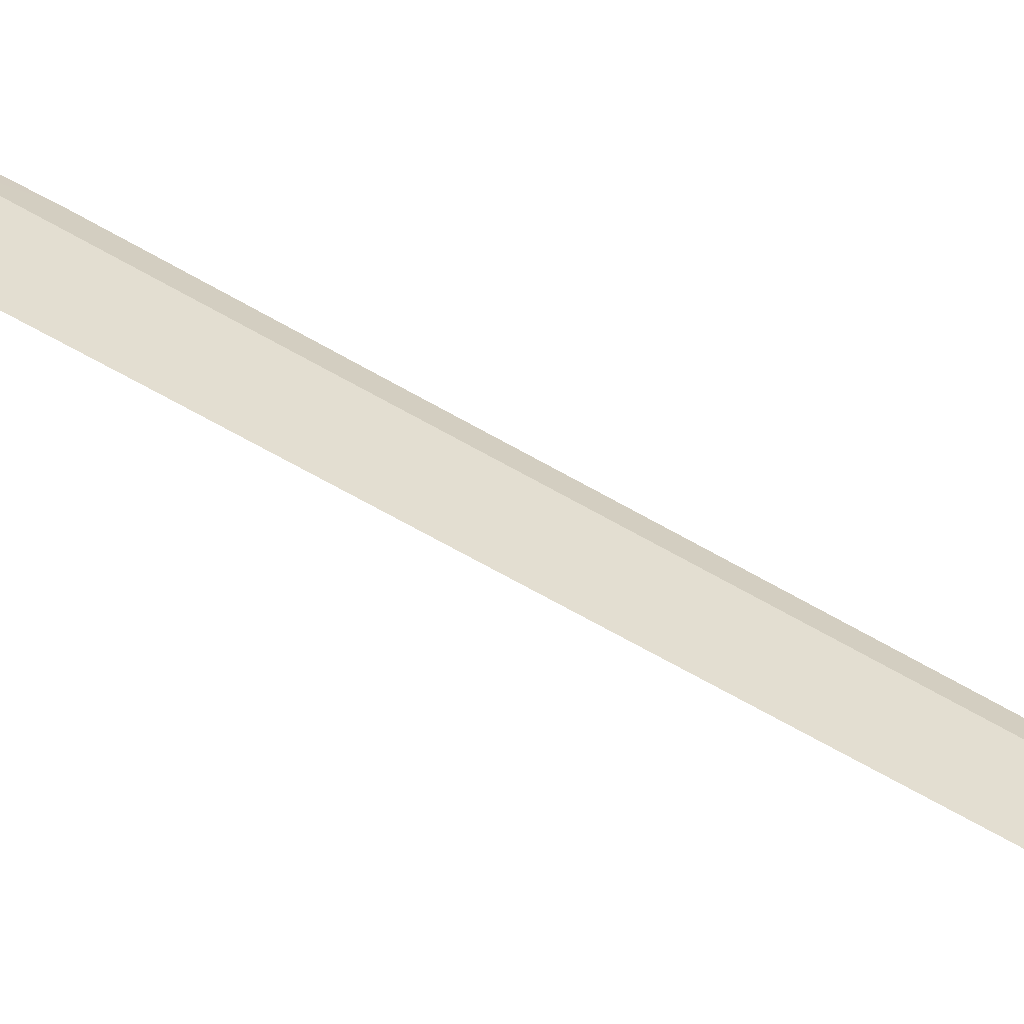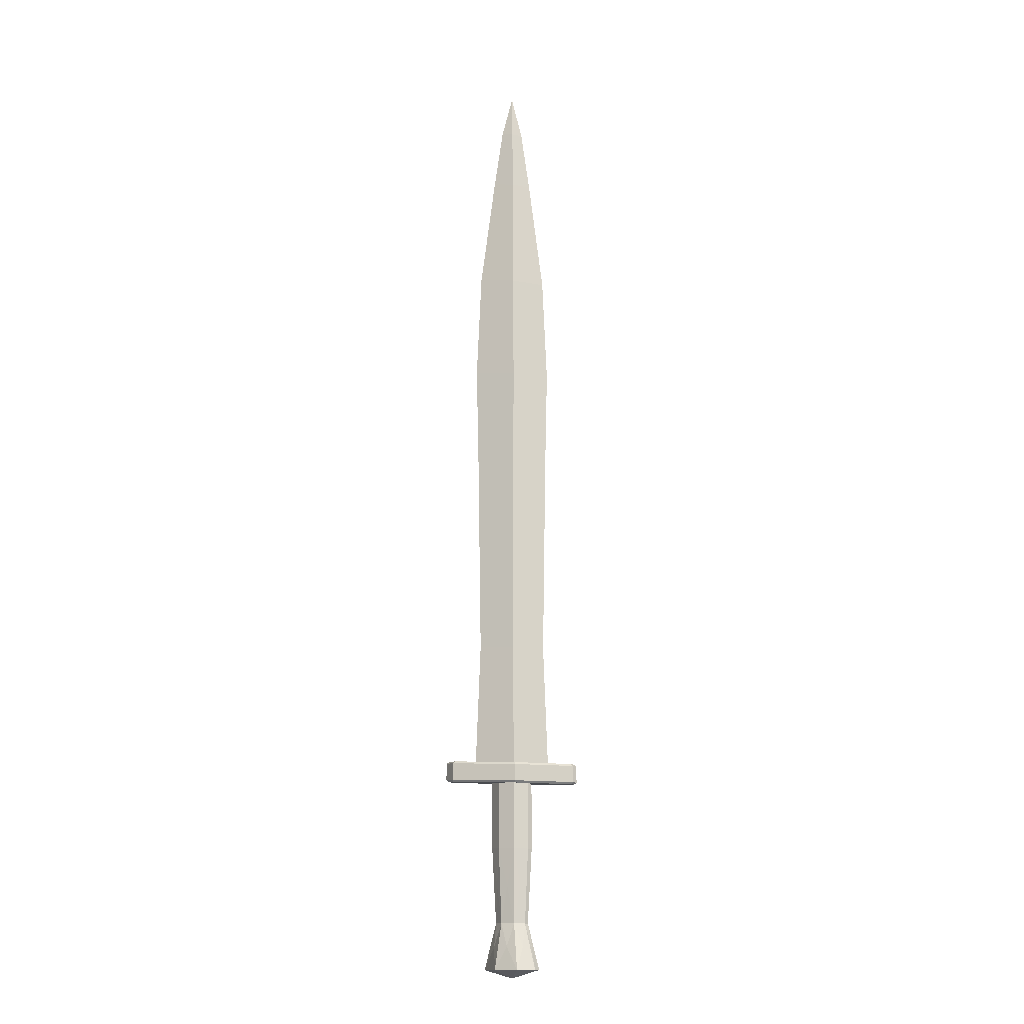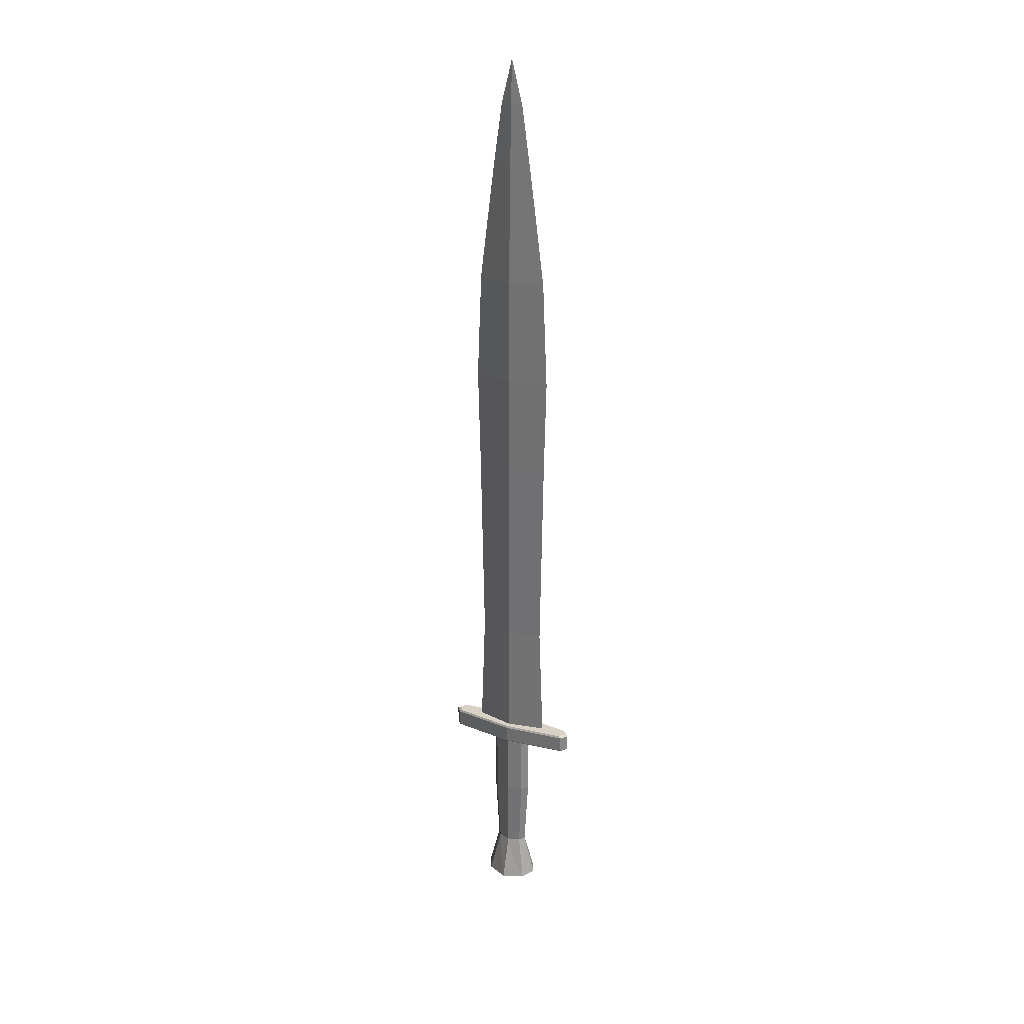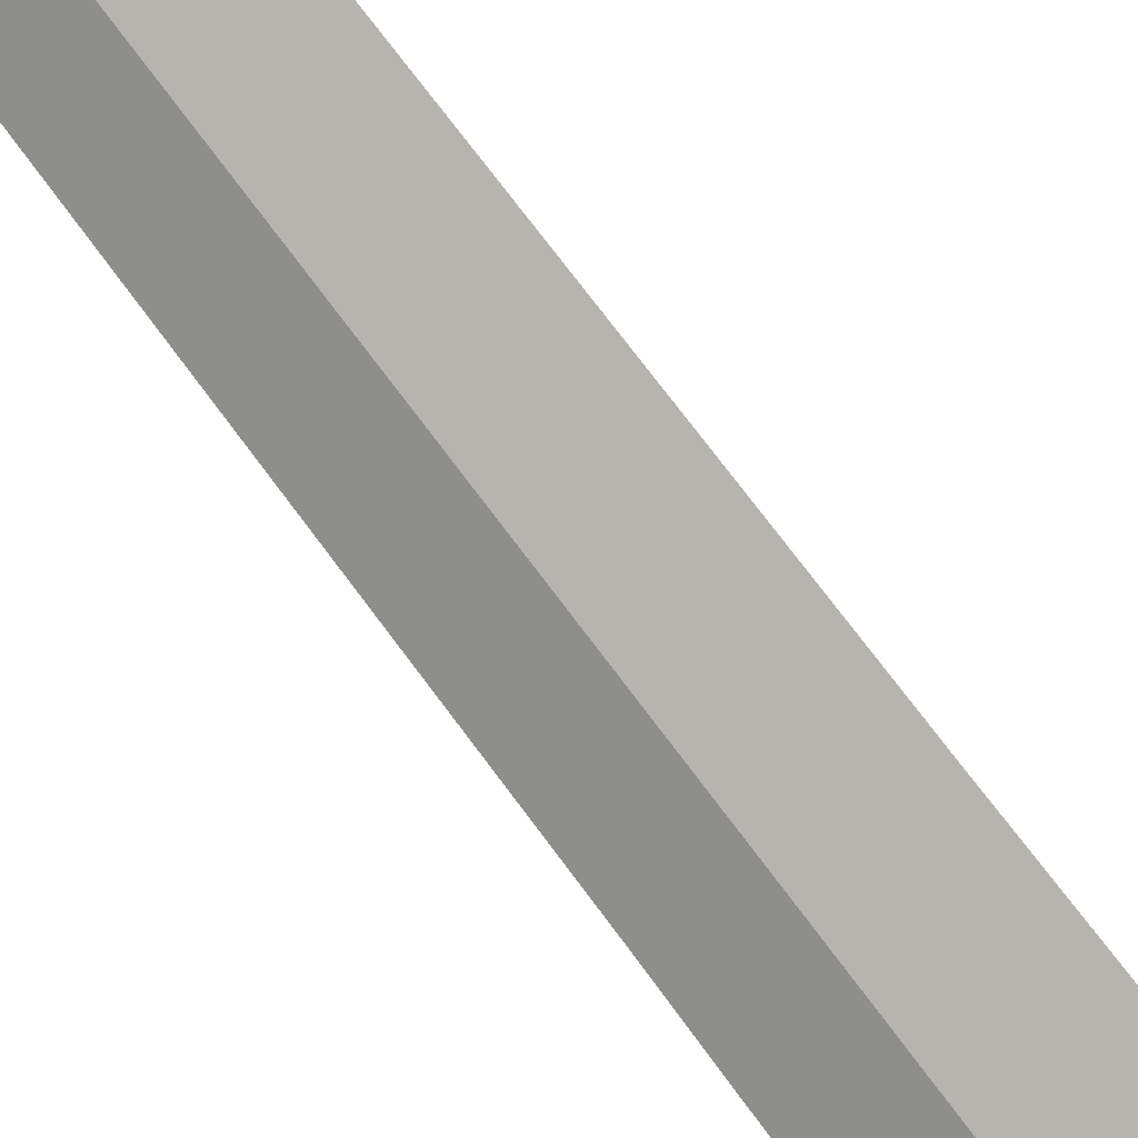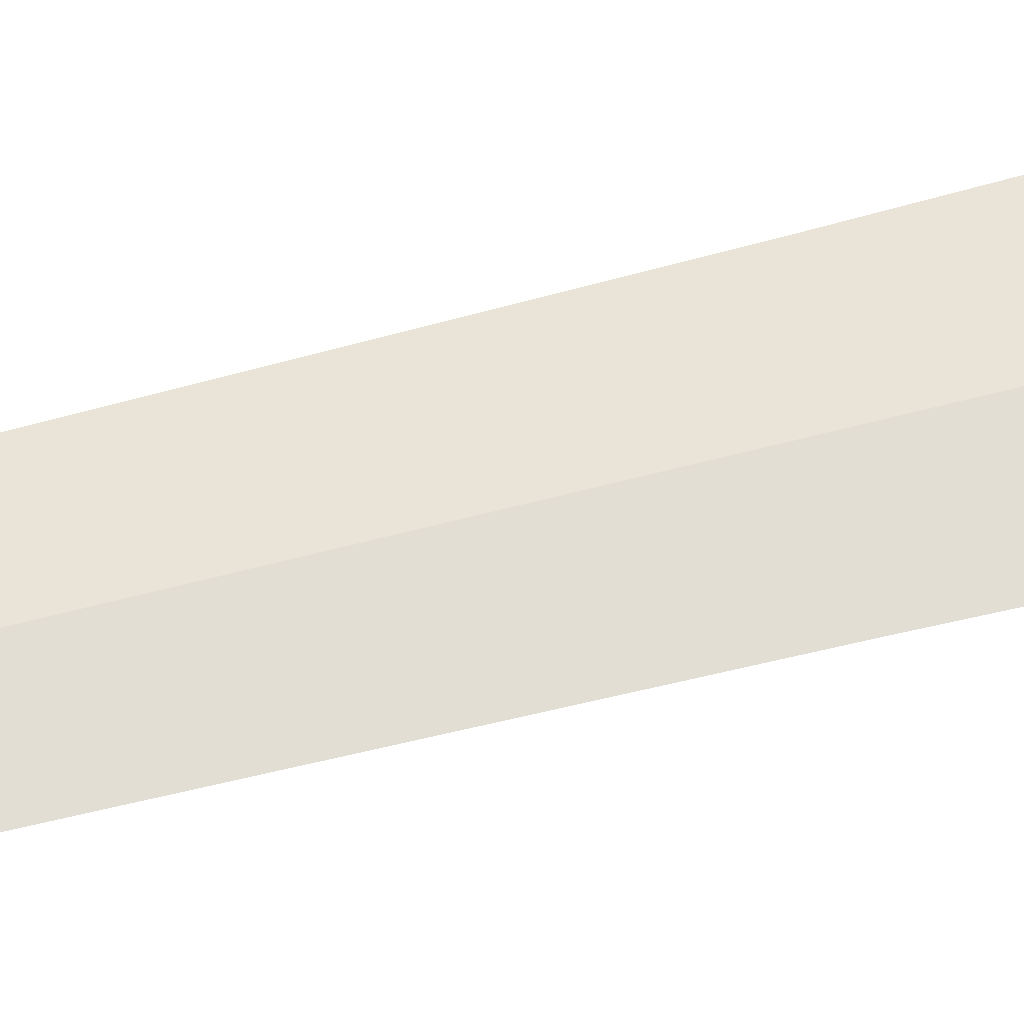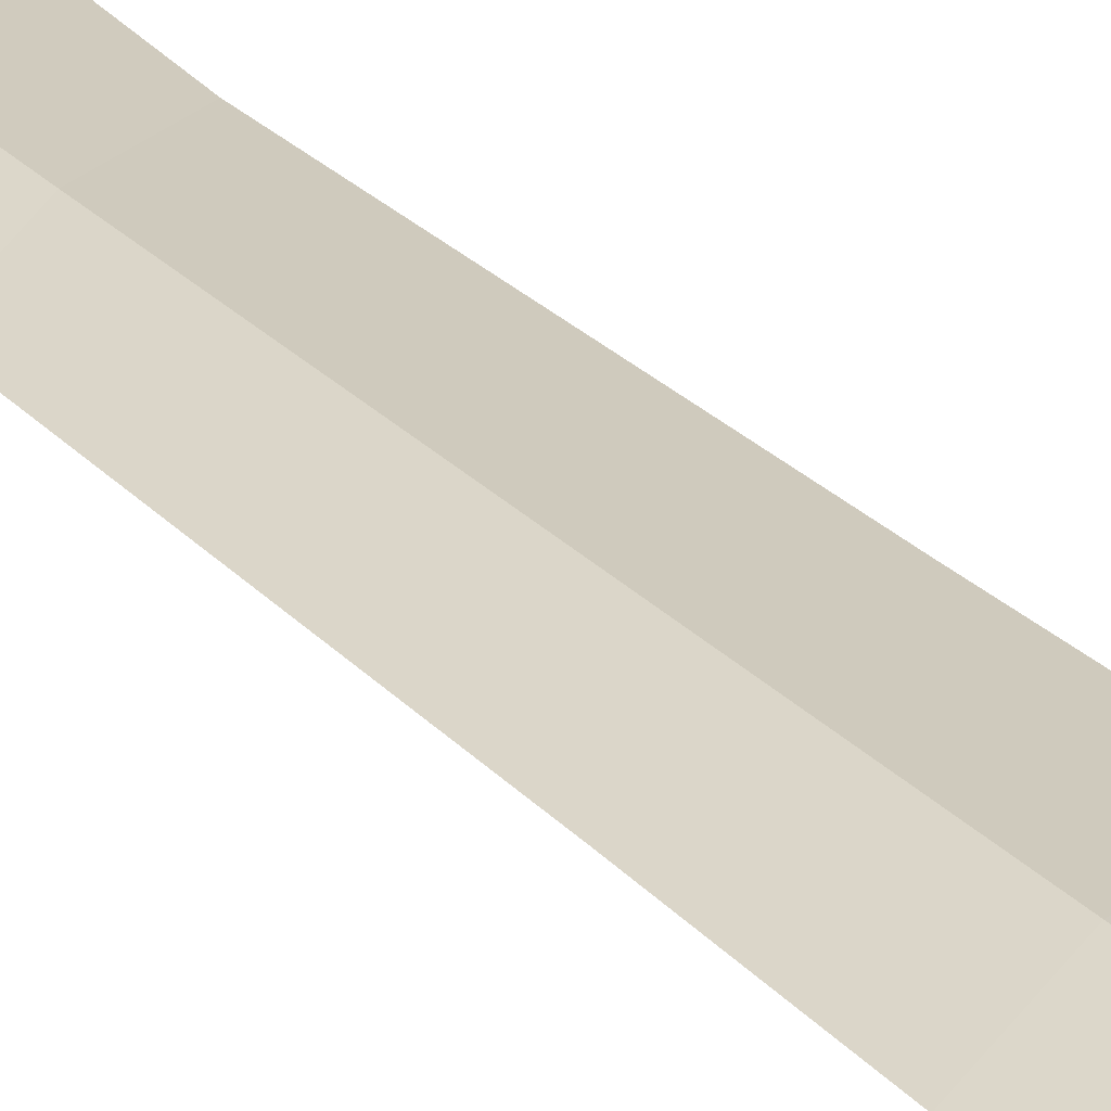
<metadata>
{"format":"obj","ext":"obj","renderer":"f3d","projection":"perspective","resolution":1024,"background":"white","views":[{"elev":32.8,"azim":-45.7,"up":"+Z"},{"elev":-14.1,"azim":-167.1,"up":"+Y"},{"elev":27.5,"azim":50.6,"up":"+Y"},{"elev":-73.1,"azim":36.6,"up":"+Z"},{"elev":57.0,"azim":74.3,"up":"+Z"},{"elev":28.6,"azim":145.8,"up":"+Z"}]}
</metadata>
<code>
v  0.1711 3.515 -0.0129
v  0.1654 5.272 -0.025
v  -0.0916 4.394 0.0451
v  -0.3211 5.272 0.0948
v  -0.3818 3.515 0.1233
v  0.1696 8.302 -0.0161
v  -0.3656 8.302 0.1157
v  -0.0879 6.787 0.0424
v  0.1724 9.695 -0.0102
v  -0.3949 9.695 0.1295
v  -0.1046 8.999 0.0547
v  0.1665 11.27 -0.0227
v  -0.0972 10.48 0.0492
v  -0.3327 11.27 0.1003
v  0.1481 12.97 -0.0619
v  -0.0386 12.12 0.006
v  -0.1365 12.97 0.0082
v  0.1371 13.88 -0.0853
v  0.0323 13.42 -0.0465
v  -0.0194 13.88 -0.0468
v  0.1237 14.51 -0.1139
v  0.0805 14.09 -0.082
v  -0.6702 3.212 0.338
v  -0.7513 3.212 0.2968
v  -0.4013 3.212 0.1803
v  -0.1493 3.212 0.0142
v  -0.0346 3.212 0.0723
v  -0.6423 3.515 0.3451
v  -0.1625 3.515 0.1276
v  0.2029 3.515 0.0548
v  0.1961 3.212 0.0404
v  -0.0783 3.212 0.1224
v  0.1954 3.212 0.0389
v  -0.6725 3.485 0.3708
v  -0.6725 3.243 0.3708
v  -0.2317 3.364 0.2194
v  0.2091 3.243 0.068
v  0.2091 3.485 0.068
v  -0.0346 2.243 0.0723
v  0.0804 2.727 0.0556
v  0.1954 2.243 0.0389
v  -0.1493 2.243 0.0142
v  -0.0919 2.727 0.0432
v  -0.0697 1.697 0.0288
v  -0.0947 1.152 -0.0115
v  -0.0005 1.152 0.0403
v  0.0864 1.697 0.0421
v  0.1852 1.152 0.0171
v  -0.0623 0.4855 0.2017
v  0.0981 0.8188 0.1142
v  0.27 0.4855 0.1979
v  -0.2475 0.4855 0.0603
v  -0.1012 0.8188 0.0727
v  0.1237 0.3644 -0.1139
v  0.1105 0.4451 0.0952
v  -0.062 0.4451 0.0493
v  -0.7861 3.485 0.3131
v  -0.7861 3.243 0.3131
v  -0.7293 3.364 0.3419
v  -0.5894 3.515 0.2539
v  -0.7441 3.515 0.2934
v  -0.7113 3.5 0.3306
v  -0.2257 3.5 0.2097
v  -0.72 3.227 0.3296
v  -0.2344 3.227 0.2043
v  0.6291 3.515 -0.3512
v  0.3835 4.394 -0.1779
v  0.5685 5.272 -0.3227
v  0.613 8.302 -0.3436
v  0.3791 6.787 -0.1768
v  0.6423 9.695 -0.3574
v  0.3993 8.999 -0.1818
v  0.3903 10.48 -0.1796
v  0.5801 11.27 -0.3282
v  0.3196 12.12 -0.1622
v  0.3838 12.97 -0.236
v  0.234 13.42 -0.1411
v  0.2668 13.88 -0.1811
v  0.1759 14.09 -0.1268
v  0.9785 3.212 -0.4359
v  0.3681 3.212 -0.1167
v  0.6855 3.212 -0.3298
v  0.3966 3.212 -0.2421
v  0.9987 3.212 -0.5247
v  0.4923 3.515 -0.1798
v  0.9662 3.515 -0.4099
v  0.4345 3.212 -0.1183
v  1.005 3.243 -0.4167
v  0.6072 3.364 -0.1743
v  1.005 3.485 -0.4167
v  0.3681 2.243 -0.1167
v  0.2817 2.727 -0.0389
v  0.3966 2.243 -0.2421
v  0.3823 2.727 -0.1794
v  0.3216 1.152 -0.1109
v  0.3571 1.697 -0.1715
v  0.342 1.152 -0.2164
v  0.2676 1.697 -0.0429
v  0.4853 0.4855 -0.0554
v  0.3155 0.8188 0.0122
v  0.4949 0.4855 -0.2882
v  0.411 0.8188 -0.1677
v  0.293 0.4451 0.0095
v  0.368 0.4451 -0.1525
v  1.034 3.243 -0.541
v  1.019 3.364 -0.4788
v  1.034 3.485 -0.541
v  0.9915 3.515 -0.5213
v  0.8623 3.515 -0.4275
v  0.9991 3.5 -0.4722
v  0.5959 3.5 -0.1759
v  1.004 3.227 -0.4796
v  0.5973 3.227 -0.186
v  0.0762 3.515 -0.215
v  -0.1362 4.394 -0.05
v  0.0819 5.272 -0.2029
v  -0.1318 6.787 -0.051
v  0.0778 8.302 -0.2118
v  -0.1519 8.999 -0.0461
v  0.075 9.695 -0.2177
v  -0.143 10.48 -0.0483
v  0.0808 11.27 -0.2052
v  -0.0723 12.12 -0.0657
v  0.0993 12.97 -0.166
v  0.0134 13.42 -0.0868
v  0.1103 13.88 -0.1426
v  0.0715 14.09 -0.1011
v  -0.7312 3.212 0.208
v  -0.1207 3.212 -0.1112
v  -0.4381 3.212 0.1019
v  -0.245 3.515 -0.0481
v  0.0445 3.515 -0.2827
v  -0.7188 3.515 0.182
v  0.0512 3.212 -0.2683
v  0.0519 3.212 -0.2668
v  -0.1872 3.212 -0.1096
v  0.0383 3.243 -0.2959
v  -0.7579 3.243 0.1888
v  -0.3598 3.364 -0.0535
v  -0.7579 3.485 0.1888
v  0.0383 3.485 -0.2959
v  0.0519 2.243 -0.2668
v  -0.1207 2.243 -0.1112
v  -0.0344 2.727 -0.189
v  -0.135 2.727 -0.0485
v  -0.0743 1.152 -0.117
v  -0.1097 1.697 -0.0564
v  0.0622 1.152 -0.245
v  -0.0202 1.697 -0.185
v  -0.0227 0.4855 -0.4258
v  -0.2379 0.4855 -0.1725
v  -0.0682 0.8188 -0.24
v  -0.1636 0.8188 -0.0602
v  -0.0456 0.4451 -0.2374
v  -0.1206 0.4451 -0.0754
v  -0.772 3.364 0.251
v  -0.6149 3.515 0.1996
v  -0.7517 3.5 0.2443
v  -0.3485 3.5 -0.0519
v  -0.7566 3.227 0.2517
v  -0.3499 3.227 -0.0418
v  0.3389 4.394 -0.273
v  0.3353 6.787 -0.2703
v  0.352 8.999 -0.2826
v  0.3446 10.48 -0.2771
v  0.286 12.12 -0.2339
v  0.215 13.42 -0.1814
v  0.1669 14.09 -0.1459
v  0.9176 3.212 -0.5658
v  0.6487 3.212 -0.4082
v  0.282 3.212 -0.3001
v  0.8897 3.515 -0.573
v  0.4099 3.515 -0.3555
v  0.3257 3.212 -0.3503
v  0.9198 3.485 -0.5987
v  0.9198 3.243 -0.5987
v  0.4791 3.364 -0.4473
v  0.282 2.243 -0.3001
v  0.167 2.727 -0.2835
v  0.3393 2.727 -0.2711
v  0.3171 1.697 -0.2567
v  0.2478 1.152 -0.2681
v  0.161 1.697 -0.27
v  0.3097 0.4855 -0.4295
v  0.1493 0.8188 -0.3421
v  0.3486 0.8188 -0.3006
v  0.1369 0.4451 -0.3231
v  0.3094 0.4451 -0.2772
v  0.9767 3.364 -0.5698
v  0.8368 3.515 -0.4818
v  0.9586 3.5 -0.5585
v  0.4731 3.5 -0.4376
v  0.9674 3.227 -0.5575
v  0.4817 3.227 -0.4322
o Sword_Cube_004
g Sword_Cube_004
f 1 2 3
f 2 4 3
f 4 5 3
f 5 1 3
f 6 7 8
f 7 4 8
f 4 2 8
f 2 6 8
f 9 10 11
f 10 7 11
f 7 6 11
f 6 9 11
f 9 12 13
f 12 14 13
f 14 10 13
f 10 9 13
f 12 15 16
f 15 17 16
f 17 14 16
f 14 12 16
f 15 18 19
f 18 20 19
f 20 17 19
f 17 15 19
f 18 21 22
f 21 20 22
f 20 18 22
f 23 24 25
f 24 26 25
f 26 27 25
f 27 23 25
f 5 28 29
f 28 30 29
f 30 1 29
f 1 5 29
f 31 23 32
f 23 27 32
f 27 33 32
f 33 31 32
f 34 35 36
f 35 37 36
f 37 38 36
f 38 34 36
f 27 39 40
f 39 41 40
f 41 33 40
f 33 27 40
f 26 42 43
f 42 39 43
f 39 27 43
f 27 26 43
f 39 42 44
f 42 45 44
f 45 46 44
f 46 39 44
f 41 39 47
f 39 46 47
f 46 48 47
f 48 41 47
f 46 49 50
f 49 51 50
f 51 48 50
f 48 46 50
f 45 52 53
f 52 49 53
f 49 46 53
f 46 45 53
f 49 54 55
f 54 51 55
f 51 49 55
f 52 54 56
f 54 49 56
f 49 52 56
f 57 58 59
f 58 35 59
f 35 34 59
f 34 57 59
f 28 5 60
f 5 61 60
f 61 28 60
f 61 57 62
f 57 34 62
f 34 28 62
f 28 61 62
f 28 34 63
f 34 38 63
f 38 30 63
f 30 28 63
f 35 58 64
f 58 24 64
f 24 23 64
f 23 35 64
f 37 35 65
f 35 23 65
f 23 31 65
f 31 37 65
f 1 66 67
f 66 68 67
f 68 2 67
f 2 1 67
f 68 69 70
f 69 6 70
f 6 2 70
f 2 68 70
f 69 71 72
f 71 9 72
f 9 6 72
f 6 69 72
f 9 71 73
f 71 74 73
f 74 12 73
f 12 9 73
f 12 74 75
f 74 76 75
f 76 15 75
f 15 12 75
f 15 76 77
f 76 78 77
f 78 18 77
f 18 15 77
f 18 78 79
f 78 21 79
f 21 18 79
f 80 81 82
f 81 83 82
f 83 84 82
f 84 80 82
f 66 1 85
f 1 30 85
f 30 86 85
f 86 66 85
f 31 33 87
f 33 81 87
f 81 80 87
f 80 31 87
f 37 88 89
f 88 90 89
f 90 38 89
f 38 37 89
f 41 91 92
f 91 81 92
f 81 33 92
f 33 41 92
f 91 93 94
f 93 83 94
f 83 81 94
f 81 91 94
f 91 95 96
f 95 97 96
f 97 93 96
f 93 91 96
f 41 48 98
f 48 95 98
f 95 91 98
f 91 41 98
f 51 99 100
f 99 95 100
f 95 48 100
f 48 51 100
f 99 101 102
f 101 97 102
f 97 95 102
f 95 99 102
f 99 51 103
f 51 54 103
f 54 99 103
f 101 99 104
f 99 54 104
f 54 101 104
f 88 105 106
f 105 107 106
f 107 90 106
f 90 88 106
f 86 108 109
f 108 66 109
f 66 86 109
f 90 107 110
f 107 108 110
f 108 86 110
f 86 90 110
f 38 90 111
f 90 86 111
f 86 30 111
f 30 38 111
f 88 80 112
f 80 84 112
f 84 105 112
f 105 88 112
f 37 31 113
f 31 80 113
f 80 88 113
f 88 37 113
f 114 5 115
f 5 4 115
f 4 116 115
f 116 114 115
f 4 7 117
f 7 118 117
f 118 116 117
f 116 4 117
f 7 10 119
f 10 120 119
f 120 118 119
f 118 7 119
f 120 10 121
f 10 14 121
f 14 122 121
f 122 120 121
f 122 14 123
f 14 17 123
f 17 124 123
f 124 122 123
f 124 17 125
f 17 20 125
f 20 126 125
f 126 124 125
f 126 20 127
f 20 21 127
f 21 126 127
f 128 129 130
f 129 26 130
f 26 24 130
f 24 128 130
f 5 114 131
f 114 132 131
f 132 133 131
f 133 5 131
f 134 135 136
f 135 129 136
f 129 128 136
f 128 134 136
f 137 138 139
f 138 140 139
f 140 141 139
f 141 137 139
f 142 143 144
f 143 129 144
f 129 135 144
f 135 142 144
f 143 42 145
f 42 26 145
f 26 129 145
f 129 143 145
f 143 146 147
f 146 45 147
f 45 42 147
f 42 143 147
f 142 148 149
f 148 146 149
f 146 143 149
f 143 142 149
f 150 151 152
f 151 146 152
f 146 148 152
f 148 150 152
f 151 52 153
f 52 45 153
f 45 146 153
f 146 151 153
f 151 150 154
f 150 54 154
f 54 151 154
f 52 151 155
f 151 54 155
f 54 52 155
f 138 58 156
f 58 57 156
f 57 140 156
f 140 138 156
f 133 61 157
f 61 5 157
f 5 133 157
f 140 57 158
f 57 61 158
f 61 133 158
f 133 140 158
f 141 140 159
f 140 133 159
f 133 132 159
f 132 141 159
f 138 128 160
f 128 24 160
f 24 58 160
f 58 138 160
f 137 134 161
f 134 128 161
f 128 138 161
f 138 137 161
f 114 116 162
f 116 68 162
f 68 66 162
f 66 114 162
f 118 69 163
f 69 68 163
f 68 116 163
f 116 118 163
f 120 71 164
f 71 69 164
f 69 118 164
f 118 120 164
f 120 122 165
f 122 74 165
f 74 71 165
f 71 120 165
f 122 124 166
f 124 76 166
f 76 74 166
f 74 122 166
f 124 126 167
f 126 78 167
f 78 76 167
f 76 124 167
f 126 21 168
f 21 78 168
f 78 126 168
f 169 84 170
f 84 83 170
f 83 171 170
f 171 169 170
f 66 172 173
f 172 132 173
f 132 114 173
f 114 66 173
f 134 169 174
f 169 171 174
f 171 135 174
f 135 134 174
f 175 176 177
f 176 137 177
f 137 141 177
f 141 175 177
f 171 178 179
f 178 142 179
f 142 135 179
f 135 171 179
f 83 93 180
f 93 178 180
f 178 171 180
f 171 83 180
f 178 93 181
f 93 97 181
f 97 182 181
f 182 178 181
f 142 178 183
f 178 182 183
f 182 148 183
f 148 142 183
f 182 184 185
f 184 150 185
f 150 148 185
f 148 182 185
f 97 101 186
f 101 184 186
f 184 182 186
f 182 97 186
f 184 54 187
f 54 150 187
f 150 184 187
f 101 54 188
f 54 184 188
f 184 101 188
f 107 105 189
f 105 176 189
f 176 175 189
f 175 107 189
f 172 66 190
f 66 108 190
f 108 172 190
f 108 107 191
f 107 175 191
f 175 172 191
f 172 108 191
f 172 175 192
f 175 141 192
f 141 132 192
f 132 172 192
f 176 105 193
f 105 84 193
f 84 169 193
f 169 176 193
f 137 176 194
f 176 169 194
f 169 134 194
f 134 137 194

</code>
